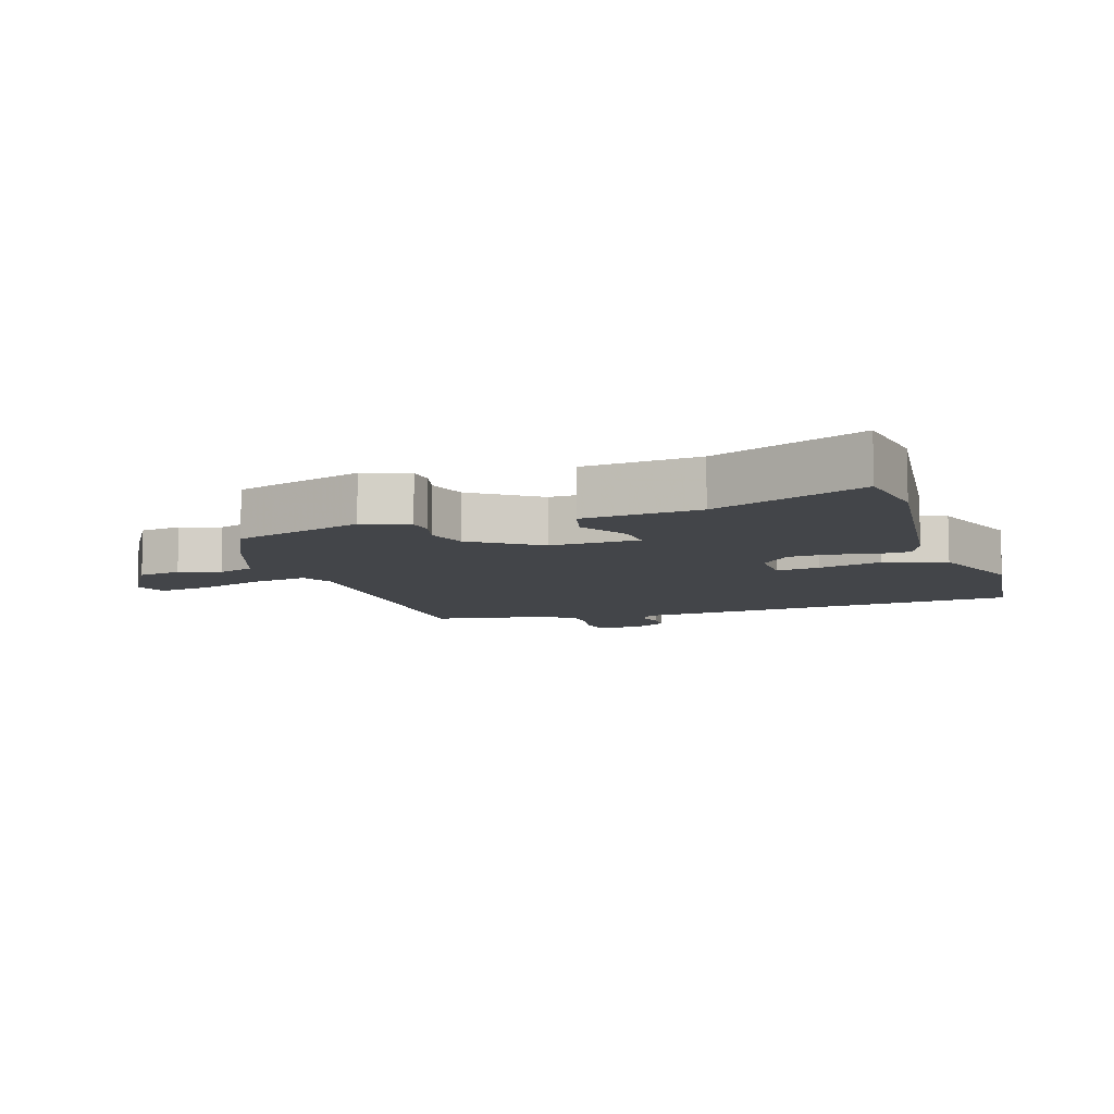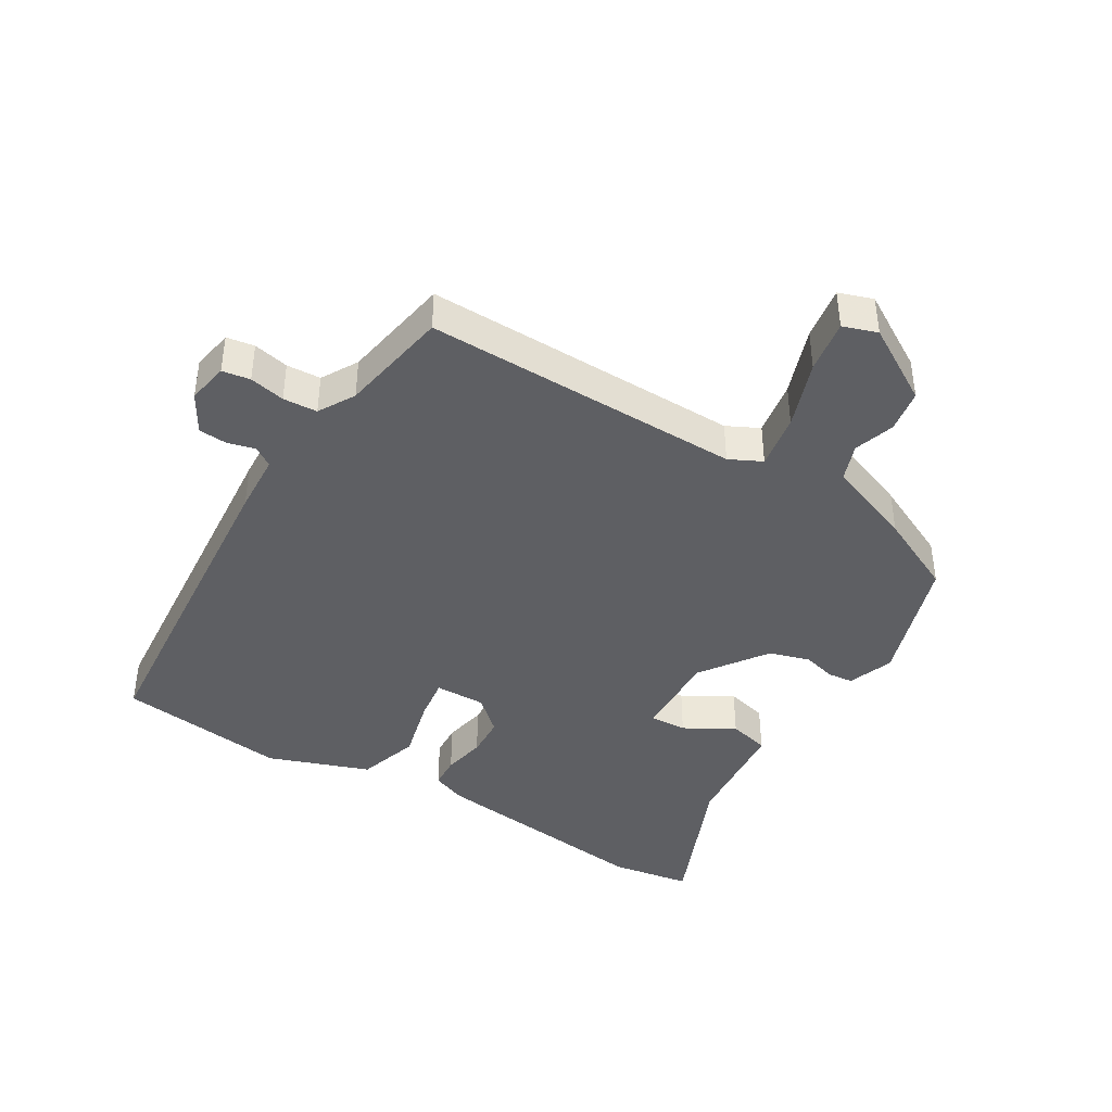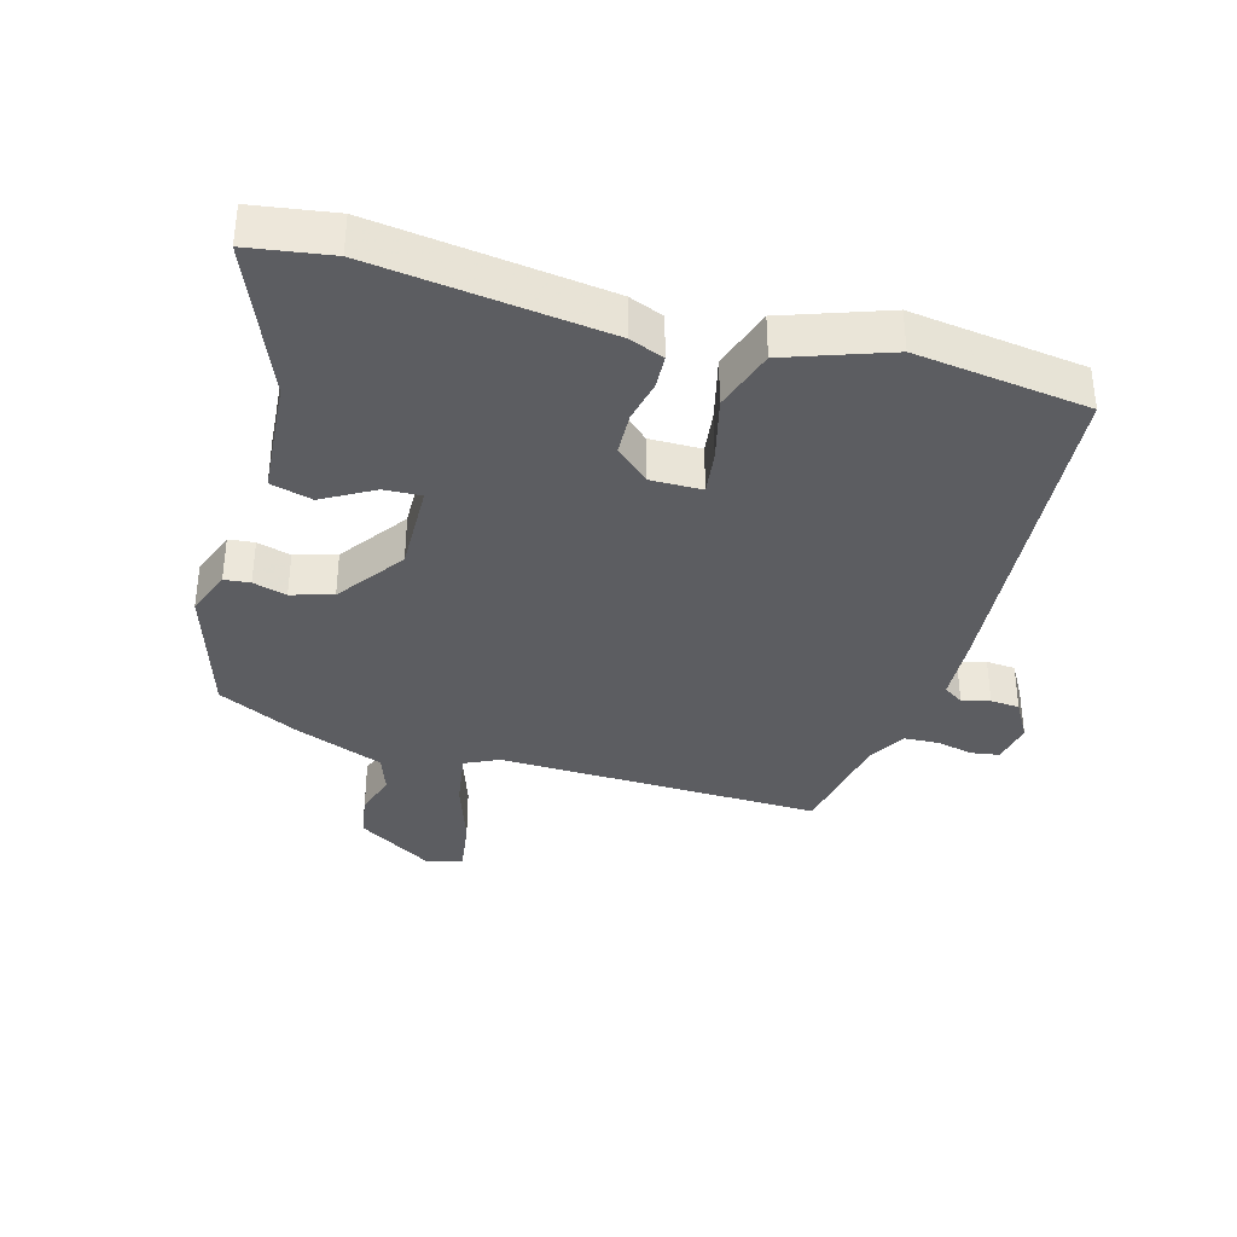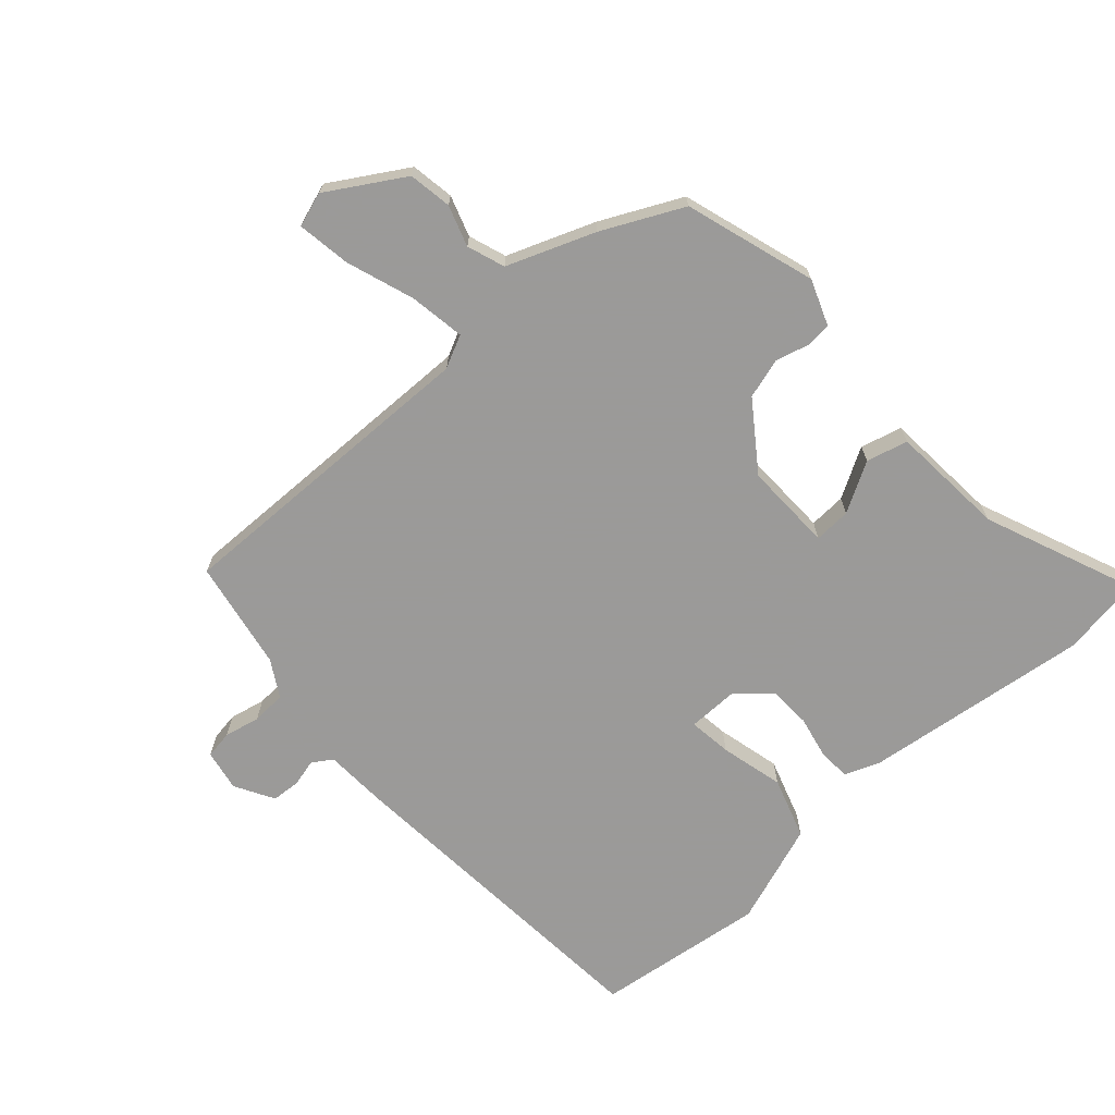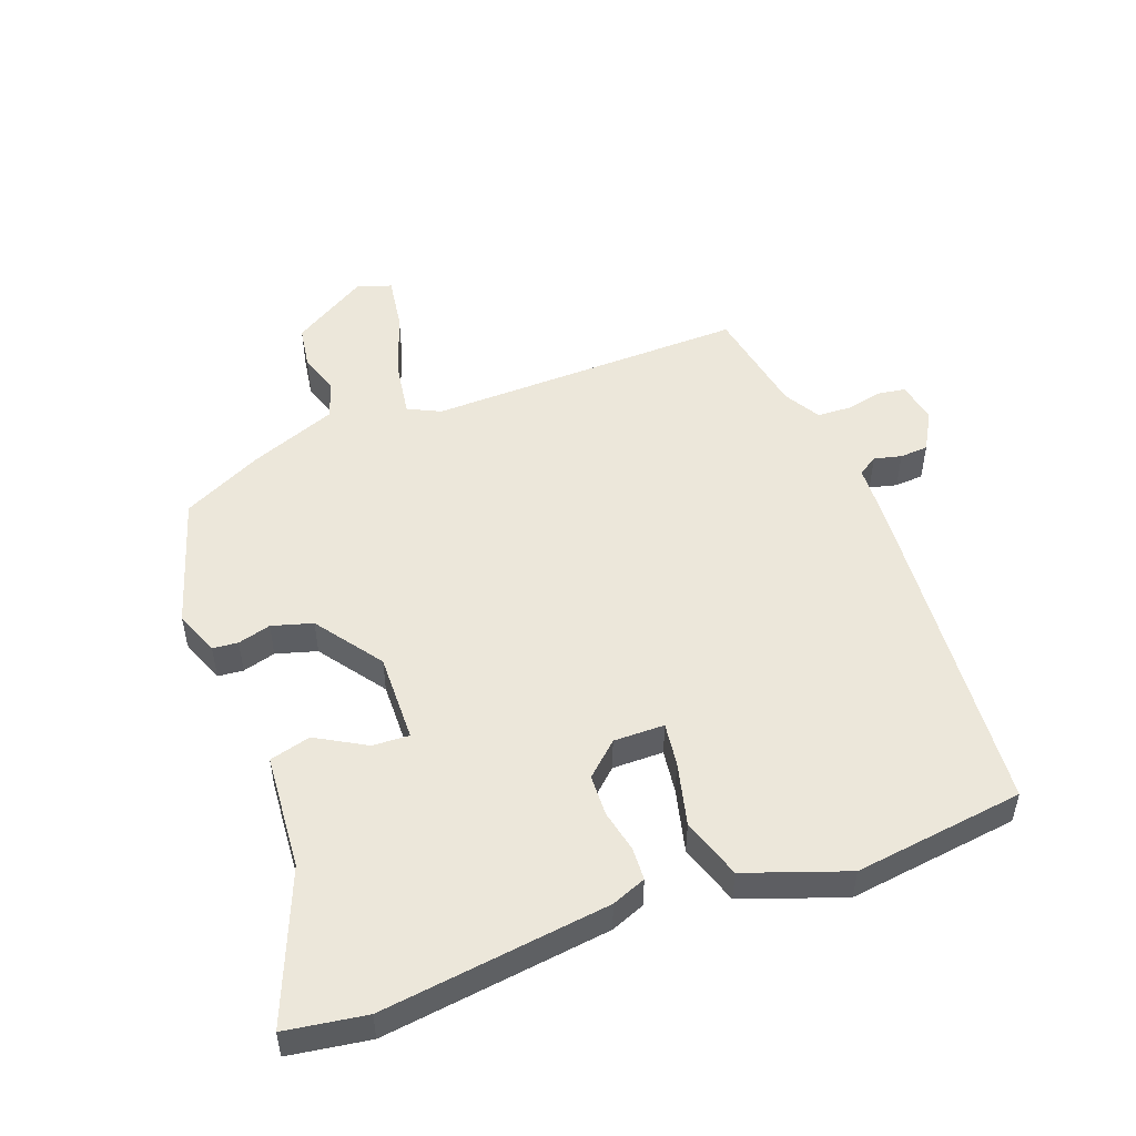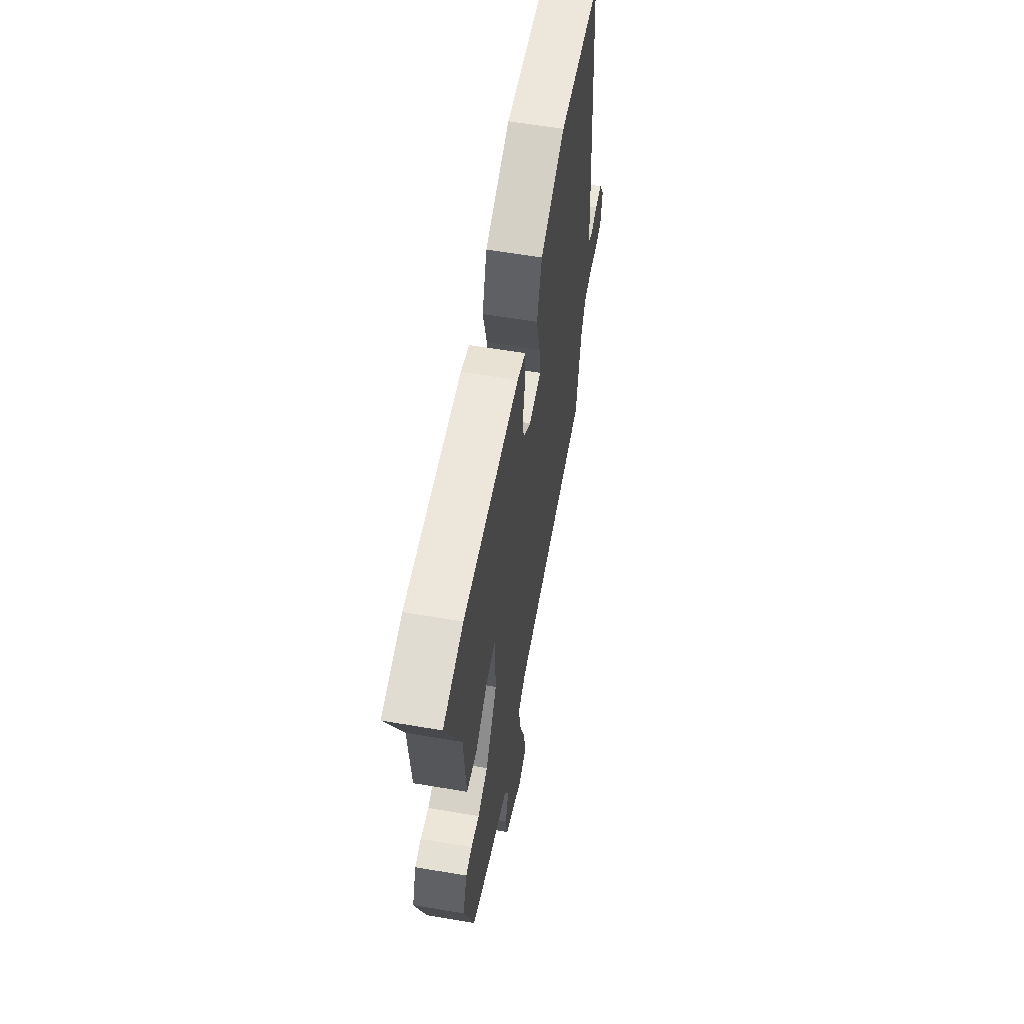
<metadata>
{"format":"obj","ext":"obj","renderer":"f3d","projection":"perspective","resolution":1024,"background":"white","views":[{"elev":-8.6,"azim":-71.6,"up":"+Y"},{"elev":-41.7,"azim":149.1,"up":"+Y"},{"elev":-36.4,"azim":-16.0,"up":"+Y"},{"elev":-69.5,"azim":-138.3,"up":"+Y"},{"elev":51.2,"azim":-20.7,"up":"+Y"},{"elev":59.8,"azim":-80.1,"up":"+Z"}]}
</metadata>
<code>
v -0.472 0.07 -0.431
v -0.537 0.07 -0.226
v -0.51 0.07 -0.155
v -0.47 0.07 -0.151
v -0.418 0.07 -0.165
v -0.354 0.07 -0.146
v -0.28 0.07 -0.042
v -0.284 0.07 0.098
v -0.342 0.07 0.095
v -0.42 0.07 0.05
v -0.485 0.07 0.067
v -0.5 0.07 0.249
v -0.597 0.07 0.485
v -0.47 0.07 0.505
v -0.112 0.07 0.461
v -0.058 0.07 0.44
v -0.055 0.07 0.389
v -0.069 0.07 0.322
v -0.066 0.07 0.257
v -0.014 0.07 0.21
v 0.066 0.07 0.211
v 0.057 0.07 0.279
v 0.032 0.07 0.379
v 0.063 0.07 0.475
v 0.222 0.07 0.532
v 0.49 0.07 0.498
v 0.534 0.07 -0.033
v 0.539 0.07 -0.128
v 0.57 0.07 -0.148
v 0.613 0.07 -0.137
v 0.658 0.07 -0.14
v 0.693 0.07 -0.201
v 0.681 0.07 -0.266
v 0.637 0.07 -0.273
v 0.581 0.07 -0.261
v 0.527 0.07 -0.264
v 0.494 0.07 -0.321
v 0.463 0.07 -0.494
v -0.038 0.07 -0.486
v -0.089 0.07 -0.511
v -0.075 0.07 -0.598
v -0.038 0.07 -0.705
v -0.025 0.07 -0.789
v -0.079 0.07 -0.807
v -0.198 0.07 -0.735
v -0.209 0.07 -0.667
v -0.188 0.07 -0.603
v -0.209 0.07 -0.544
v -0.346 0.07 -0.492
v -0.472 0 -0.431
v -0.537 0 -0.226
v -0.51 0 -0.155
v -0.47 0 -0.151
v -0.418 0 -0.165
v -0.354 0 -0.146
v -0.28 0 -0.042
v -0.284 0 0.098
v -0.342 0 0.095
v -0.42 0 0.05
v -0.485 0 0.067
v -0.5 0 0.249
v -0.597 0 0.485
v -0.47 0 0.505
v -0.112 0 0.461
v -0.058 0 0.44
v -0.055 0 0.389
v -0.069 0 0.322
v -0.066 0 0.257
v -0.014 0 0.21
v 0.066 0 0.211
v 0.057 0 0.279
v 0.032 0 0.379
v 0.063 0 0.475
v 0.222 0 0.532
v 0.49 0 0.498
v 0.534 0 -0.033
v 0.539 0 -0.128
v 0.57 0 -0.148
v 0.613 0 -0.137
v 0.658 0 -0.14
v 0.693 0 -0.201
v 0.681 0 -0.266
v 0.637 0 -0.273
v 0.581 0 -0.261
v 0.527 0 -0.264
v 0.494 0 -0.321
v 0.463 0 -0.494
v -0.038 0 -0.486
v -0.089 0 -0.511
v -0.075 0 -0.598
v -0.038 0 -0.705
v -0.025 0 -0.789
v -0.079 0 -0.807
v -0.198 0 -0.735
v -0.209 0 -0.667
v -0.188 0 -0.603
v -0.209 0 -0.544
v -0.346 0 -0.492
f 48 49 1 2
f 44 45 46 47
f 44 47 48
f 41 42 43 44
f 40 41 44 48
f 39 40 48 2
f 37 38 39 2
f 32 33 34 35
f 32 35 36
f 29 30 31 32
f 29 32 36
f 28 29 36 37
f 22 23 24 25
f 21 22 25 26
f 15 16 17 18
f 15 18 19
f 12 13 14 15
f 12 15 19
f 9 10 11 12
f 8 9 12 19
f 7 8 19 20
f 2 3 4 5
f 2 5 6
f 37 2 6
f 21 26 27 28
f 20 21 28 37
f 6 7 20 37
f 51 50 98 97
f 96 95 94 93
f 97 96 93
f 93 92 91 90
f 97 93 90 89
f 51 97 89 88
f 51 88 87 86
f 84 83 82 81
f 85 84 81
f 81 80 79 78
f 85 81 78
f 86 85 78 77
f 74 73 72 71
f 75 74 71 70
f 67 66 65 64
f 68 67 64
f 64 63 62 61
f 68 64 61
f 61 60 59 58
f 68 61 58 57
f 69 68 57 56
f 54 53 52 51
f 55 54 51
f 55 51 86
f 77 76 75 70
f 86 77 70 69
f 86 69 56 55
f 1 50 51 2
f 2 51 52 3
f 3 52 53 4
f 4 53 54 5
f 5 54 55 6
f 6 55 56 7
f 7 56 57 8
f 8 57 58 9
f 9 58 59 10
f 10 59 60 11
f 11 60 61 12
f 12 61 62 13
f 13 62 63 14
f 14 63 64 15
f 15 64 65 16
f 16 65 66 17
f 17 66 67 18
f 18 67 68 19
f 19 68 69 20
f 20 69 70 21
f 21 70 71 22
f 22 71 72 23
f 23 72 73 24
f 24 73 74 25
f 25 74 75 26
f 26 75 76 27
f 27 76 77 28
f 28 77 78 29
f 29 78 79 30
f 30 79 80 31
f 31 80 81 32
f 32 81 82 33
f 33 82 83 34
f 34 83 84 35
f 35 84 85 36
f 36 85 86 37
f 37 86 87 38
f 38 87 88 39
f 39 88 89 40
f 40 89 90 41
f 41 90 91 42
f 42 91 92 43
f 43 92 93 44
f 44 93 94 45
f 45 94 95 46
f 46 95 96 47
f 47 96 97 48
f 48 97 98 49
f 49 98 50 1

</code>
